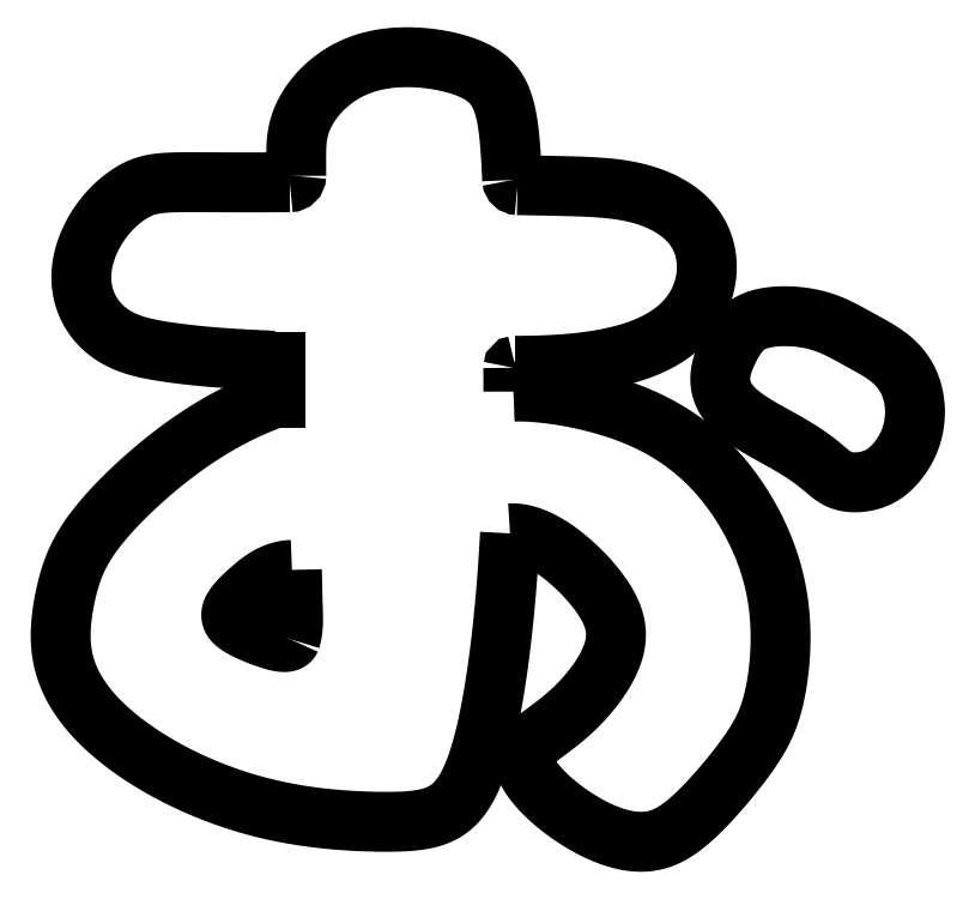
<metadata>
{"format":"dxf","ext":"dxf","renderer":"ezdxf+matplotlib","layout":"modelspace","background":"white","min_lineweight":24,"dpi":150}
</metadata>
<code>
0
SECTION
2
ENTITIES
0
SPLINE
8
0
70
6
71
5
72
76
73
70
74
0
42
1e-09
43
1e-10
44
1e-10
40
0
40
0
40
0
40
0
40
0
40
0
40
0.01538
40
0.03077
40
0.04615
40
0.06154
40
0.07692
40
0.09231
40
0.1077
40
0.1231
40
0.1385
40
0.1538
40
0.1692
40
0.1846
40
0.2
40
0.2154
40
0.2308
40
0.2462
40
0.2615
40
0.2769
40
0.2923
40
0.3077
40
0.3231
40
0.3385
40
0.3538
40
0.3692
40
0.3846
40
0.4
40
0.4154
40
0.4308
40
0.4462
40
0.4615
40
0.4769
40
0.4923
40
0.5077
40
0.5231
40
0.5385
40
0.5538
40
0.5692
40
0.5846
40
0.6
40
0.6154
40
0.6308
40
0.6462
40
0.6615
40
0.6769
40
0.6923
40
0.7077
40
0.7231
40
0.7385
40
0.7538
40
0.7692
40
0.7846
40
0.8
40
0.8154
40
0.8308
40
0.8462
40
0.8615
40
0.8769
40
0.8923
40
0.9077
40
0.9231
40
0.9385
40
0.9538
40
0.9692
40
0.9846
40
1
40
1
40
1
40
1
40
1
40
1
41
1
41
1
41
1
41
1
41
1
41
1
41
1
41
1
41
1
41
1
41
1
41
1
41
1
41
1
41
1
41
1
41
1
41
1
41
1
41
1
41
1
41
1
41
1
41
1
41
1
41
1
41
1
41
1
41
1
41
1
41
1
41
1
41
1
41
1
41
1
41
1
41
1
41
1
41
1
41
1
41
1
41
1
41
1
41
1
41
1
41
1
41
1
41
1
41
1
41
1
41
1
41
1
41
1
41
1
41
1
41
1
41
1
41
1
41
1
41
1
41
1
41
1
41
1
41
1
41
1
41
1
41
1
41
1
41
1
41
1
10
9.249
20
0.5705
30
0
10
9.305
20
0.5556
30
0
10
9.416
20
0.5237
30
0
10
9.573
20
0.4701
30
0
10
9.769
20
0.3891
30
0
10
9.993
20
0.2775
30
0
10
10.21
20
0.1605
30
0
10
10.42
20
0.04133
30
0
10
10.65
20
-0.0795
30
0
10
10.88
20
-0.2058
30
0
10
11.11
20
-0.3446
30
0
10
11.33
20
-0.5039
30
0
10
11.54
20
-0.6911
30
0
10
11.72
20
-0.9109
30
0
10
11.87
20
-1.163
30
0
10
11.97
20
-1.442
30
0
10
12.04
20
-1.737
30
0
10
12.06
20
-2.036
30
0
10
12.04
20
-2.327
30
0
10
11.99
20
-2.599
30
0
10
11.91
20
-2.845
30
0
10
11.8
20
-3.064
30
0
10
11.69
20
-3.256
30
0
10
11.57
20
-3.425
30
0
10
11.44
20
-3.574
30
0
10
11.3
20
-3.704
30
0
10
11.16
20
-3.816
30
0
10
10.99
20
-3.91
30
0
10
10.8
20
-3.982
30
0
10
10.6
20
-4.03
30
0
10
10.39
20
-4.052
30
0
10
10.19
20
-4.046
30
0
10
10.01
20
-4.011
30
0
10
9.847
20
-3.948
30
0
10
9.703
20
-3.858
30
0
10
9.564
20
-3.746
30
0
10
9.415
20
-3.617
30
0
10
9.243
20
-3.476
30
0
10
9.044
20
-3.328
30
0
10
8.818
20
-3.176
30
0
10
8.57
20
-3.023
30
0
10
8.308
20
-2.872
30
0
10
8.04
20
-2.724
30
0
10
7.777
20
-2.579
30
0
10
7.524
20
-2.433
30
0
10
7.288
20
-2.284
30
0
10
7.075
20
-2.13
30
0
10
6.887
20
-1.968
30
0
10
6.731
20
-1.794
30
0
10
6.61
20
-1.608
30
0
10
6.529
20
-1.411
30
0
10
6.489
20
-1.204
30
0
10
6.492
20
-0.9892
30
0
10
6.532
20
-0.7714
30
0
10
6.603
20
-0.5546
30
0
10
6.694
20
-0.3435
30
0
10
6.795
20
-0.1432
30
0
10
6.903
20
0.04194
30
0
10
7.017
20
0.2081
30
0
10
7.147
20
0.3525
30
0
10
7.305
20
0.4732
30
0
10
7.501
20
0.5686
30
0
10
7.741
20
0.6376
30
0
10
8.02
20
0.6795
30
0
10
8.327
20
0.6937
30
0
10
8.645
20
0.6802
30
0
10
8.896
20
0.6482
30
0
10
9.077
20
0.6132
30
0
10
9.192
20
0.5855
30
0
10
9.249
20
0.5705
30
0
0
LINE
8
0
10
-6.202
20
-0.6154
30
0
11
-6.202
21
-1.641
31
0
0
ARC
8
0
10
-5.785
20
4.694
30
0
40
0.1904
210
0
220
0
230
1
50
271.8
51
358
0
ARC
8
0
10
0.7263
20
4.587
30
0
40
0.1659
210
0
220
0
230
1
50
187.4
51
267.7
0
SPLINE
8
0
70
4
71
5
72
51
73
45
74
0
42
1e-09
43
1e-10
44
1e-10
40
0.02222
40
0.02222
40
0.02222
40
0.02222
40
0.02222
40
0.02222
40
0.025
40
0.05
40
0.075
40
0.1
40
0.125
40
0.15
40
0.175
40
0.2
40
0.225
40
0.25
40
0.275
40
0.3
40
0.325
40
0.35
40
0.375
40
0.4
40
0.425
40
0.45
40
0.475
40
0.5
40
0.525
40
0.55
40
0.575
40
0.6
40
0.625
40
0.65
40
0.675
40
0.7
40
0.725
40
0.75
40
0.775
40
0.8
40
0.825
40
0.85
40
0.875
40
0.9
40
0.925
40
0.95
40
0.975
40
0.9833
40
0.9833
40
0.9833
40
0.9833
40
0.9833
40
0.9833
41
1
41
1
41
1
41
1
41
1
41
1
41
1
41
1
41
1
41
1
41
1
41
1
41
1
41
1
41
1
41
1
41
1
41
1
41
1
41
1
41
1
41
1
41
1
41
1
41
1
41
1
41
1
41
1
41
1
41
1
41
1
41
1
41
1
41
1
41
1
41
1
41
1
41
1
41
1
41
1
41
1
41
1
41
1
41
1
41
1
10
-5.594
20
4.687
30
0
10
-5.594
20
4.692
30
0
10
-5.594
20
4.737
30
0
10
-5.594
20
4.822
30
0
10
-5.595
20
4.946
30
0
10
-5.596
20
5.106
30
0
10
-5.596
20
5.298
30
0
10
-5.593
20
5.487
30
0
10
-5.583
20
5.676
30
0
10
-5.559
20
5.867
30
0
10
-5.516
20
6.064
30
0
10
-5.449
20
6.268
30
0
10
-5.354
20
6.478
30
0
10
-5.23
20
6.692
30
0
10
-5.074
20
6.909
30
0
10
-4.888
20
7.123
30
0
10
-4.669
20
7.329
30
0
10
-4.418
20
7.521
30
0
10
-4.135
20
7.692
30
0
10
-3.821
20
7.836
30
0
10
-3.476
20
7.949
30
0
10
-3.107
20
8.026
30
0
10
-2.719
20
8.066
30
0
10
-2.322
20
8.072
30
0
10
-1.925
20
8.047
30
0
10
-1.541
20
7.995
30
0
10
-1.179
20
7.92
30
0
10
-0.8495
20
7.825
30
0
10
-0.5587
20
7.712
30
0
10
-0.3099
20
7.579
30
0
10
-0.1031
20
7.423
30
0
10
0.06399
20
7.242
30
0
10
0.1954
20
7.031
30
0
10
0.2962
20
6.792
30
0
10
0.3715
20
6.529
30
0
10
0.4266
20
6.249
30
0
10
0.4665
20
5.959
30
0
10
0.4956
20
5.67
30
0
10
0.5174
20
5.388
30
0
10
0.5344
20
5.12
30
0
10
0.5462
20
4.902
30
0
10
0.5539
20
4.745
30
0
10
0.5586
20
4.639
30
0
10
0.5611
20
4.581
30
0
10
0.5617
20
4.566
30
0
0
SPLINE
8
0
70
4
71
5
72
31
73
25
74
0
42
1e-09
43
1e-10
44
1e-10
40
0
40
0
40
0
40
0
40
0
40
0
40
0.05
40
0.1
40
0.15
40
0.2
40
0.25
40
0.3
40
0.35
40
0.4
40
0.45
40
0.5
40
0.55
40
0.6
40
0.65
40
0.7
40
0.75
40
0.8
40
0.85
40
0.9
40
0.95
40
1
40
1
40
1
40
1
40
1
40
1
41
1
41
1
41
1
41
1
41
1
41
1
41
1
41
1
41
1
41
1
41
1
41
1
41
1
41
1
41
1
41
1
41
1
41
1
41
1
41
1
41
1
41
1
41
1
41
1
41
1
10
-5.717
20
-6.54
30
0
10
-5.717
20
-6.573
30
0
10
-5.715
20
-6.637
30
0
10
-5.713
20
-6.731
30
0
10
-5.71
20
-6.85
30
0
10
-5.707
20
-6.988
30
0
10
-5.704
20
-7.116
30
0
10
-5.702
20
-7.235
30
0
10
-5.699
20
-7.344
30
0
10
-5.696
20
-7.444
30
0
10
-5.694
20
-7.538
30
0
10
-5.691
20
-7.627
30
0
10
-5.688
20
-7.713
30
0
10
-5.686
20
-7.797
30
0
10
-5.684
20
-7.881
30
0
10
-5.683
20
-7.964
30
0
10
-5.684
20
-8.047
30
0
10
-5.688
20
-8.129
30
0
10
-5.695
20
-8.21
30
0
10
-5.705
20
-8.29
30
0
10
-5.718
20
-8.367
30
0
10
-5.732
20
-8.428
30
0
10
-5.744
20
-8.473
30
0
10
-5.753
20
-8.503
30
0
10
-5.757
20
-8.518
30
0
0
SPLINE
8
0
70
4
71
5
72
46
73
40
74
0
42
1e-09
43
1e-10
44
1e-10
40
0
40
0
40
0
40
0
40
0
40
0
40
0.02857
40
0.05714
40
0.08571
40
0.1143
40
0.1429
40
0.1714
40
0.2
40
0.2286
40
0.2571
40
0.2857
40
0.3143
40
0.3429
40
0.3714
40
0.4
40
0.4286
40
0.4571
40
0.4857
40
0.5143
40
0.5429
40
0.5714
40
0.6
40
0.6286
40
0.6571
40
0.6857
40
0.7143
40
0.7429
40
0.7714
40
0.8
40
0.8286
40
0.8571
40
0.8857
40
0.9143
40
0.9429
40
0.9714
40
1
40
1
40
1
40
1
40
1
40
1
41
1
41
1
41
1
41
1
41
1
41
1
41
1
41
1
41
1
41
1
41
1
41
1
41
1
41
1
41
1
41
1
41
1
41
1
41
1
41
1
41
1
41
1
41
1
41
1
41
1
41
1
41
1
41
1
41
1
41
1
41
1
41
1
41
1
41
1
41
1
41
1
41
1
41
1
41
1
41
1
10
-5.757
20
-8.518
30
0
10
-5.762
20
-8.529
30
0
10
-5.775
20
-8.549
30
0
10
-5.802
20
-8.574
30
0
10
-5.853
20
-8.594
30
0
10
-5.942
20
-8.601
30
0
10
-6.056
20
-8.588
30
0
10
-6.193
20
-8.558
30
0
10
-6.348
20
-8.513
30
0
10
-6.516
20
-8.455
30
0
10
-6.69
20
-8.388
30
0
10
-6.864
20
-8.316
30
0
10
-7.028
20
-8.24
30
0
10
-7.176
20
-8.162
30
0
10
-7.298
20
-8.082
30
0
10
-7.389
20
-7.999
30
0
10
-7.443
20
-7.91
30
0
10
-7.457
20
-7.814
30
0
10
-7.432
20
-7.711
30
0
10
-7.373
20
-7.603
30
0
10
-7.29
20
-7.492
30
0
10
-7.192
20
-7.385
30
0
10
-7.092
20
-7.286
30
0
10
-6.997
20
-7.199
30
0
10
-6.913
20
-7.123
30
0
10
-6.838
20
-7.057
30
0
10
-6.769
20
-6.999
30
0
10
-6.701
20
-6.944
30
0
10
-6.63
20
-6.889
30
0
10
-6.552
20
-6.833
30
0
10
-6.466
20
-6.777
30
0
10
-6.373
20
-6.722
30
0
10
-6.274
20
-6.672
30
0
10
-6.17
20
-6.628
30
0
10
-6.062
20
-6.592
30
0
10
-5.95
20
-6.565
30
0
10
-5.858
20
-6.551
30
0
10
-5.788
20
-6.544
30
0
10
-5.741
20
-6.541
30
0
10
-5.717
20
-6.54
30
0
0
SPLINE
8
0
70
4
71
5
72
106
73
100
74
0
42
1e-09
43
1e-10
44
1e-10
40
0
40
0
40
0
40
0
40
0
40
0
40
0.01053
40
0.02105
40
0.03158
40
0.04211
40
0.05263
40
0.06316
40
0.07368
40
0.08421
40
0.09474
40
0.1053
40
0.1158
40
0.1263
40
0.1368
40
0.1474
40
0.1579
40
0.1684
40
0.1789
40
0.1895
40
0.2
40
0.2105
40
0.2211
40
0.2316
40
0.2421
40
0.2526
40
0.2632
40
0.2737
40
0.2842
40
0.2947
40
0.3053
40
0.3158
40
0.3263
40
0.3368
40
0.3474
40
0.3579
40
0.3684
40
0.3789
40
0.3895
40
0.4
40
0.4105
40
0.4211
40
0.4316
40
0.4421
40
0.4526
40
0.4632
40
0.4737
40
0.4842
40
0.4947
40
0.5053
40
0.5158
40
0.5263
40
0.5368
40
0.5474
40
0.5579
40
0.5684
40
0.5789
40
0.5895
40
0.6
40
0.6105
40
0.6211
40
0.6316
40
0.6421
40
0.6526
40
0.6632
40
0.6737
40
0.6842
40
0.6947
40
0.7053
40
0.7158
40
0.7263
40
0.7368
40
0.7474
40
0.7579
40
0.7684
40
0.7789
40
0.7895
40
0.8
40
0.8105
40
0.8211
40
0.8316
40
0.8421
40
0.8526
40
0.8632
40
0.8737
40
0.8842
40
0.8947
40
0.9053
40
0.9158
40
0.9263
40
0.9368
40
0.9474
40
0.9579
40
0.9684
40
0.9789
40
0.9895
40
1
40
1
40
1
40
1
40
1
40
1
41
1
41
1
41
1
41
1
41
1
41
1
41
1
41
1
41
1
41
1
41
1
41
1
41
1
41
1
41
1
41
1
41
1
41
1
41
1
41
1
41
1
41
1
41
1
41
1
41
1
41
1
41
1
41
1
41
1
41
1
41
1
41
1
41
1
41
1
41
1
41
1
41
1
41
1
41
1
41
1
41
1
41
1
41
1
41
1
41
1
41
1
41
1
41
1
41
1
41
1
41
1
41
1
41
1
41
1
41
1
41
1
41
1
41
1
41
1
41
1
41
1
41
1
41
1
41
1
41
1
41
1
41
1
41
1
41
1
41
1
41
1
41
1
41
1
41
1
41
1
41
1
41
1
41
1
41
1
41
1
41
1
41
1
41
1
41
1
41
1
41
1
41
1
41
1
41
1
41
1
41
1
41
1
41
1
41
1
41
1
41
1
41
1
41
1
41
1
41
1
10
0.5
20
-5.5
30
0
10
0.5331
20
-5.498
30
0
10
0.6004
20
-5.496
30
0
10
0.705
20
-5.501
30
0
10
0.8516
20
-5.523
30
0
10
1.047
20
-5.576
30
0
10
1.254
20
-5.655
30
0
10
1.474
20
-5.764
30
0
10
1.708
20
-5.904
30
0
10
1.954
20
-6.078
30
0
10
2.209
20
-6.285
30
0
10
2.468
20
-6.523
30
0
10
2.721
20
-6.785
30
0
10
2.958
20
-7.062
30
0
10
3.166
20
-7.347
30
0
10
3.334
20
-7.632
30
0
10
3.455
20
-7.915
30
0
10
3.522
20
-8.196
30
0
10
3.533
20
-8.478
30
0
10
3.486
20
-8.766
30
0
10
3.386
20
-9.062
30
0
10
3.239
20
-9.363
30
0
10
3.052
20
-9.663
30
0
10
2.837
20
-9.953
30
0
10
2.605
20
-10.22
30
0
10
2.368
20
-10.47
30
0
10
2.139
20
-10.68
30
0
10
1.927
20
-10.85
30
0
10
1.742
20
-10.99
30
0
10
1.586
20
-11.11
30
0
10
1.451
20
-11.21
30
0
10
1.324
20
-11.3
30
0
10
1.192
20
-11.4
30
0
10
1.056
20
-11.52
30
0
10
0.9398
20
-11.67
30
0
10
0.8797
20
-11.86
30
0
10
0.9062
20
-12.1
30
0
10
1.031
20
-12.37
30
0
10
1.25
20
-12.67
30
0
10
1.549
20
-12.99
30
0
10
1.904
20
-13.29
30
0
10
2.292
20
-13.57
30
0
10
2.69
20
-13.82
30
0
10
3.084
20
-14.02
30
0
10
3.461
20
-14.16
30
0
10
3.816
20
-14.26
30
0
10
4.145
20
-14.3
30
0
10
4.449
20
-14.29
30
0
10
4.733
20
-14.23
30
0
10
5
20
-14.12
30
0
10
5.259
20
-13.97
30
0
10
5.513
20
-13.78
30
0
10
5.767
20
-13.56
30
0
10
6.02
20
-13.31
30
0
10
6.27
20
-13.04
30
0
10
6.512
20
-12.77
30
0
10
6.74
20
-12.5
30
0
10
6.95
20
-12.24
30
0
10
7.139
20
-11.99
30
0
10
7.305
20
-11.76
30
0
10
7.452
20
-11.55
30
0
10
7.581
20
-11.34
30
0
10
7.695
20
-11.13
30
0
10
7.798
20
-10.92
30
0
10
7.89
20
-10.68
30
0
10
7.974
20
-10.41
30
0
10
8.049
20
-10.11
30
0
10
8.114
20
-9.77
30
0
10
8.167
20
-9.394
30
0
10
8.203
20
-8.99
30
0
10
8.22
20
-8.566
30
0
10
8.213
20
-8.132
30
0
10
8.181
20
-7.695
30
0
10
8.122
20
-7.26
30
0
10
8.033
20
-6.831
30
0
10
7.916
20
-6.408
30
0
10
7.77
20
-5.991
30
0
10
7.596
20
-5.58
30
0
10
7.395
20
-5.175
30
0
10
7.166
20
-4.777
30
0
10
6.909
20
-4.388
30
0
10
6.625
20
-4.012
30
0
10
6.312
20
-3.653
30
0
10
5.971
20
-3.317
30
0
10
5.603
20
-3.007
30
0
10
5.211
20
-2.726
30
0
10
4.797
20
-2.478
30
0
10
4.367
20
-2.262
30
0
10
3.927
20
-2.078
30
0
10
3.485
20
-1.923
30
0
10
3.049
20
-1.795
30
0
10
2.624
20
-1.691
30
0
10
2.218
20
-1.608
30
0
10
1.835
20
-1.545
30
0
10
1.48
20
-1.499
30
0
10
1.153
20
-1.469
30
0
10
0.9153
20
-1.458
30
0
10
0.7507
20
-1.457
30
0
10
0.6471
20
-1.46
30
0
10
0.5968
20
-1.462
30
0
0
SPLINE
8
0
70
4
71
5
72
70
73
64
74
0
42
1e-09
43
1e-10
44
1e-10
40
0
40
0
40
0
40
0
40
0
40
0
40
0.01538
40
0.03077
40
0.04615
40
0.06154
40
0.07692
40
0.09231
40
0.1077
40
0.1231
40
0.1385
40
0.1538
40
0.1692
40
0.1846
40
0.2
40
0.2154
40
0.2308
40
0.2462
40
0.2615
40
0.2769
40
0.2923
40
0.3077
40
0.3231
40
0.3385
40
0.3538
40
0.3692
40
0.3846
40
0.4
40
0.4154
40
0.4308
40
0.4462
40
0.4615
40
0.4769
40
0.4923
40
0.5077
40
0.5231
40
0.5385
40
0.5538
40
0.5692
40
0.5846
40
0.6
40
0.6154
40
0.6308
40
0.6462
40
0.6615
40
0.6769
40
0.6923
40
0.7077
40
0.7231
40
0.7385
40
0.7538
40
0.7692
40
0.7846
40
0.8
40
0.8154
40
0.8308
40
0.8462
40
0.8615
40
0.8769
40
0.8923
40
0.8982
40
0.8982
40
0.8982
40
0.8982
40
0.8982
40
0.8982
41
1
41
1
41
1
41
1
41
1
41
1
41
1
41
1
41
1
41
1
41
1
41
1
41
1
41
1
41
1
41
1
41
1
41
1
41
1
41
1
41
1
41
1
41
1
41
1
41
1
41
1
41
1
41
1
41
1
41
1
41
1
41
1
41
1
41
1
41
1
41
1
41
1
41
1
41
1
41
1
41
1
41
1
41
1
41
1
41
1
41
1
41
1
41
1
41
1
41
1
41
1
41
1
41
1
41
1
41
1
41
1
41
1
41
1
41
1
41
1
41
1
41
1
41
1
41
1
10
-6.202
20
-1.641
30
0
10
-6.285
20
-1.671
30
0
10
-6.452
20
-1.733
30
0
10
-6.702
20
-1.832
30
0
10
-7.032
20
-1.977
30
0
10
-7.441
20
-2.18
30
0
10
-7.848
20
-2.404
30
0
10
-8.253
20
-2.651
30
0
10
-8.66
20
-2.923
30
0
10
-9.07
20
-3.223
30
0
10
-9.484
20
-3.55
30
0
10
-9.902
20
-3.906
30
0
10
-10.32
20
-4.286
30
0
10
-10.72
20
-4.682
30
0
10
-11.08
20
-5.085
30
0
10
-11.4
20
-5.483
30
0
10
-11.66
20
-5.87
30
0
10
-11.86
20
-6.243
30
0
10
-12
20
-6.609
30
0
10
-12.11
20
-6.979
30
0
10
-12.2
20
-7.366
30
0
10
-12.27
20
-7.78
30
0
10
-12.32
20
-8.222
30
0
10
-12.32
20
-8.69
30
0
10
-12.24
20
-9.177
30
0
10
-12.07
20
-9.673
30
0
10
-11.8
20
-10.17
30
0
10
-11.42
20
-10.65
30
0
10
-10.95
20
-11.12
30
0
10
-10.41
20
-11.56
30
0
10
-9.812
20
-11.96
30
0
10
-9.179
20
-12.32
30
0
10
-8.526
20
-12.64
30
0
10
-7.867
20
-12.91
30
0
10
-7.21
20
-13.14
30
0
10
-6.561
20
-13.32
30
0
10
-5.927
20
-13.46
30
0
10
-5.312
20
-13.57
30
0
10
-4.72
20
-13.64
30
0
10
-4.157
20
-13.68
30
0
10
-3.628
20
-13.71
30
0
10
-3.137
20
-13.72
30
0
10
-2.688
20
-13.72
30
0
10
-2.281
20
-13.7
30
0
10
-1.916
20
-13.65
30
0
10
-1.591
20
-13.56
30
0
10
-1.304
20
-13.41
30
0
10
-1.05
20
-13.21
30
0
10
-0.8255
20
-12.93
30
0
10
-0.6265
20
-12.57
30
0
10
-0.4495
20
-12.13
30
0
10
-0.2919
20
-11.62
30
0
10
-0.1518
20
-11.06
30
0
10
-0.02761
20
-10.45
30
0
10
0.08181
20
-9.806
30
0
10
0.1775
20
-9.148
30
0
10
0.2605
20
-8.479
30
0
10
0.332
20
-7.806
30
0
10
0.393
20
-7.13
30
0
10
0.4382
20
-6.534
30
0
10
0.4681
20
-6.071
30
0
10
0.487
20
-5.744
30
0
10
0.4972
20
-5.553
30
0
10
0.5
20
-5.5
30
0
0
ARC
8
0
10
-6.236
20
-0.6154
30
0
40
0.03402
210
0
220
-0
230
1
50
0
51
82.08
0
SPLINE
8
0
70
4
71
5
72
53
73
47
74
0
42
1e-09
43
1e-10
44
1e-10
40
0.6018
40
0.6018
40
0.6018
40
0.6018
40
0.6018
40
0.6018
40
0.6111
40
0.6222
40
0.6333
40
0.6444
40
0.6556
40
0.6667
40
0.6778
40
0.6889
40
0.7
40
0.7111
40
0.7222
40
0.7333
40
0.7444
40
0.7556
40
0.7667
40
0.7778
40
0.7889
40
0.8
40
0.8111
40
0.8222
40
0.8333
40
0.8444
40
0.8556
40
0.8667
40
0.8778
40
0.8889
40
0.9
40
0.9111
40
0.9222
40
0.9333
40
0.9444
40
0.9556
40
0.9667
40
0.9778
40
0.9889
40
1
40
1
40
1
40
1
40
1
40
1.011
40
1.015
40
1.015
40
1.015
40
1.015
40
1.015
40
1.015
41
1
41
1
41
1
41
1
41
1
41
1
41
1
41
1
41
1
41
1
41
1
41
1
41
1
41
1
41
1
41
1
41
1
41
1
41
1
41
1
41
1
41
1
41
1
41
1
41
1
41
1
41
1
41
1
41
1
41
1
41
1
41
1
41
1
41
1
41
1
41
1
41
1
41
1
41
1
41
1
41
1
41
1
41
1
41
1
41
1
41
1
41
1
10
-6.231
20
-0.5817
30
0
10
-6.35
20
-0.5767
30
0
10
-6.605
20
-0.5654
30
0
10
-6.984
20
-0.5468
30
0
10
-7.455
20
-0.5193
30
0
10
-7.974
20
-0.4809
30
0
10
-8.433
20
-0.4382
30
0
10
-8.83
20
-0.3936
30
0
10
-9.183
20
-0.3474
30
0
10
-9.512
20
-0.2973
30
0
10
-9.835
20
-0.2379
30
0
10
-10.16
20
-0.1589
30
0
10
-10.48
20
-0.04719
30
0
10
-10.79
20
0.1095
30
0
10
-11.08
20
0.3196
30
0
10
-11.33
20
0.5839
30
0
10
-11.53
20
0.8954
30
0
10
-11.66
20
1.242
30
0
10
-11.73
20
1.61
30
0
10
-11.73
20
1.983
30
0
10
-11.66
20
2.347
30
0
10
-11.55
20
2.692
30
0
10
-11.41
20
3.007
30
0
10
-11.24
20
3.29
30
0
10
-11.05
20
3.539
30
0
10
-10.86
20
3.757
30
0
10
-10.65
20
3.949
30
0
10
-10.44
20
4.115
30
0
10
-10.23
20
4.252
30
0
10
-10.01
20
4.357
30
0
10
-9.781
20
4.43
30
0
10
-9.531
20
4.475
30
0
10
-9.241
20
4.497
30
0
10
-8.896
20
4.505
30
0
10
-8.492
20
4.506
30
0
10
-8.037
20
4.503
30
0
10
-7.543
20
4.5
30
0
10
-7.129
20
4.499
30
0
10
-6.815
20
4.499
30
0
10
-6.605
20
4.5
30
0
10
-6.5
20
4.5
30
0
10
-6.395
20
4.5
30
0
10
-6.251
20
4.501
30
0
10
-6.106
20
4.502
30
0
10
-5.962
20
4.502
30
0
10
-5.818
20
4.503
30
0
10
-5.779
20
4.504
30
0
0
ARC
8
0
10
0.6545
20
-0.7873
30
0
40
0.06091
210
0
220
0
230
1
50
96.45
51
175.6
0
SPLINE
8
0
70
4
71
5
72
12
73
6
74
0
42
1e-09
43
1e-10
44
1e-10
40
0.9849
40
0.9849
40
0.9849
40
0.9849
40
0.9849
40
0.9849
40
0.9989
40
0.9989
40
0.9989
40
0.9989
40
0.9989
40
0.9989
41
1
41
1
41
1
41
1
41
1
41
1
10
0.5968
20
-1.462
30
0
10
0.5967
20
-1.327
30
0
10
0.5963
20
-1.191
30
0
10
0.5957
20
-1.056
30
0
10
0.5949
20
-0.9193
30
0
10
0.5938
20
-0.7826
30
0
0
SPLINE
8
0
70
4
71
5
72
45
73
39
74
0
42
1e-09
43
1e-10
44
1e-10
40
0.1332
40
0.1332
40
0.1332
40
0.1332
40
0.1332
40
0.1332
40
0.1333
40
0.1444
40
0.1556
40
0.1667
40
0.1778
40
0.1889
40
0.2
40
0.2111
40
0.2222
40
0.2333
40
0.2444
40
0.2556
40
0.2667
40
0.2778
40
0.2889
40
0.3
40
0.3111
40
0.3222
40
0.3333
40
0.3444
40
0.3556
40
0.3667
40
0.3778
40
0.3889
40
0.4
40
0.4111
40
0.4222
40
0.4333
40
0.4444
40
0.4556
40
0.4667
40
0.4778
40
0.4889
40
0.4908
40
0.4908
40
0.4908
40
0.4908
40
0.4908
40
0.4908
41
1
41
1
41
1
41
1
41
1
41
1
41
1
41
1
41
1
41
1
41
1
41
1
41
1
41
1
41
1
41
1
41
1
41
1
41
1
41
1
41
1
41
1
41
1
41
1
41
1
41
1
41
1
41
1
41
1
41
1
41
1
41
1
41
1
41
1
41
1
41
1
41
1
41
1
41
1
10
0.7193
20
4.422
30
0
10
0.7212
20
4.422
30
0
10
0.8498
20
4.419
30
0
10
1.101
20
4.414
30
0
10
1.464
20
4.407
30
0
10
1.918
20
4.398
30
0
10
2.431
20
4.385
30
0
10
2.896
20
4.366
30
0
10
3.321
20
4.334
30
0
10
3.717
20
4.284
30
0
10
4.093
20
4.21
30
0
10
4.455
20
4.106
30
0
10
4.8
20
3.971
30
0
10
5.122
20
3.8
30
0
10
5.412
20
3.595
30
0
10
5.66
20
3.356
30
0
10
5.859
20
3.084
30
0
10
6.004
20
2.781
30
0
10
6.094
20
2.453
30
0
10
6.125
20
2.104
30
0
10
6.098
20
1.745
30
0
10
6.012
20
1.387
30
0
10
5.866
20
1.042
30
0
10
5.661
20
0.7199
30
0
10
5.401
20
0.4299
30
0
10
5.091
20
0.1761
30
0
10
4.736
20
-0.04026
30
0
10
4.345
20
-0.22
30
0
10
3.926
20
-0.3655
30
0
10
3.487
20
-0.4802
30
0
10
3.036
20
-0.5676
30
0
10
2.581
20
-0.6315
30
0
10
2.125
20
-0.676
30
0
10
1.67
20
-0.7047
30
0
10
1.287
20
-0.7183
30
0
10
0.9888
20
-0.7239
30
0
10
0.7794
20
-0.726
30
0
10
0.6645
20
-0.7266
30
0
10
0.6476
20
-0.7267
30
0
0
ENDSEC
0
EOF

</code>
